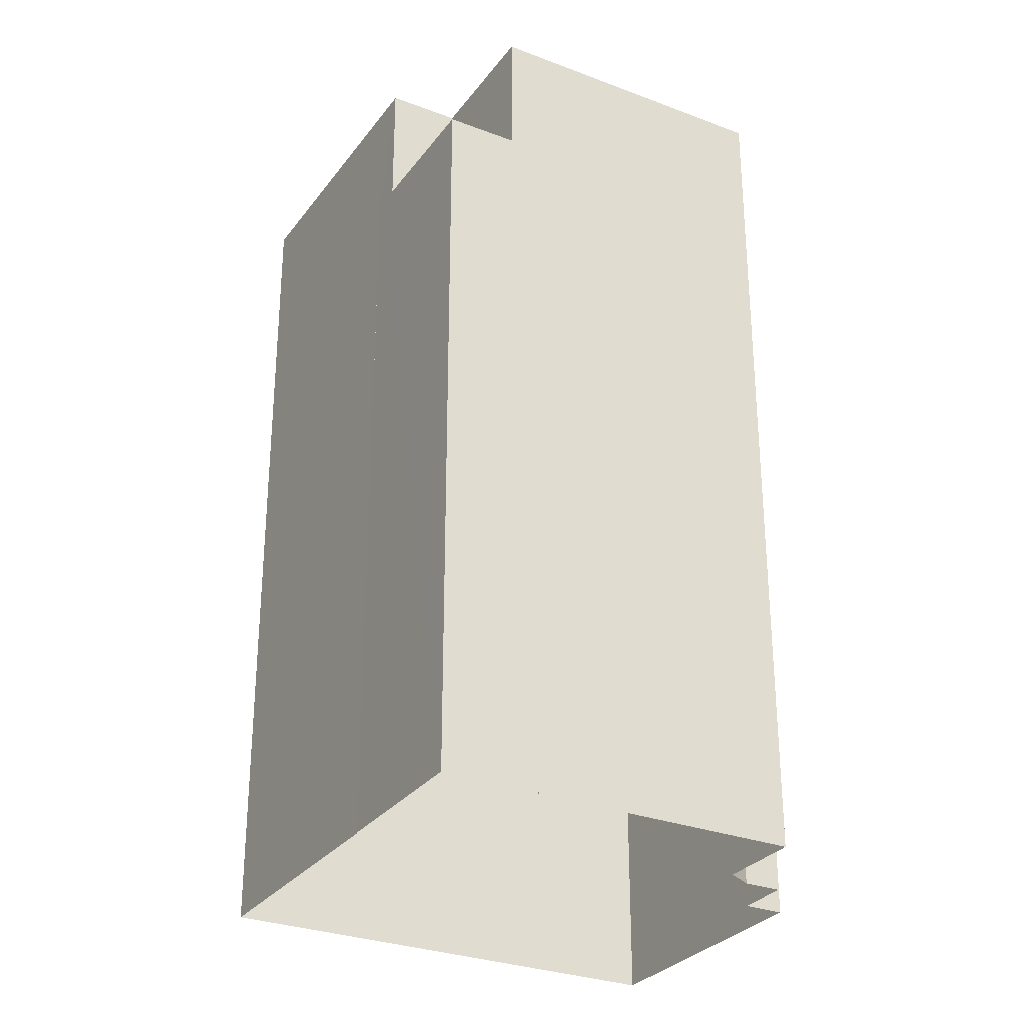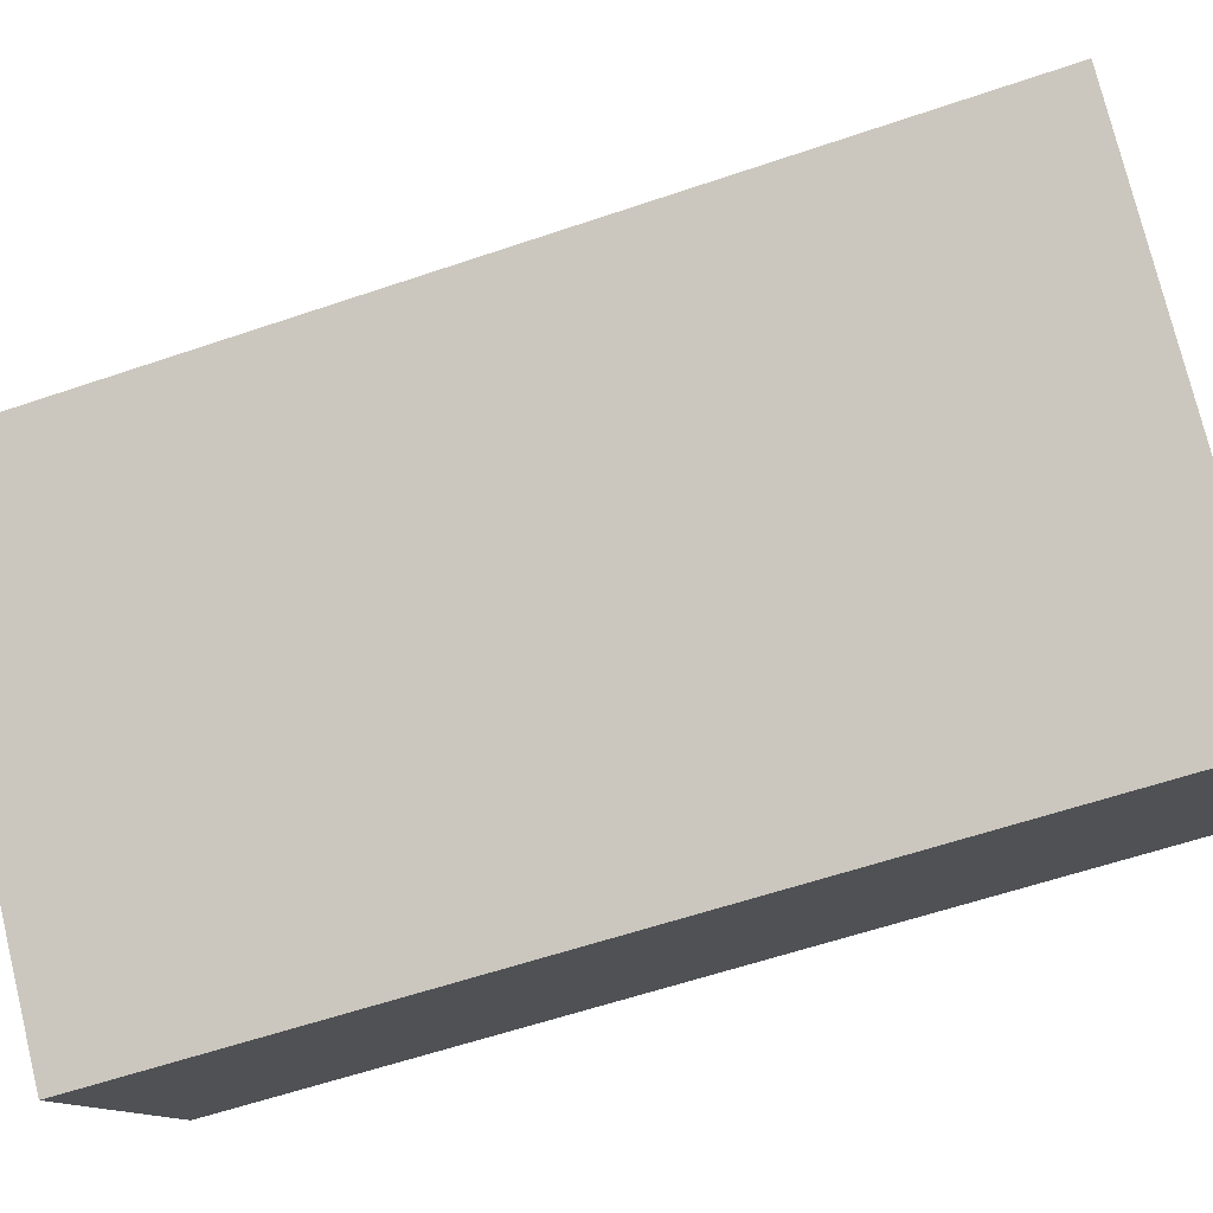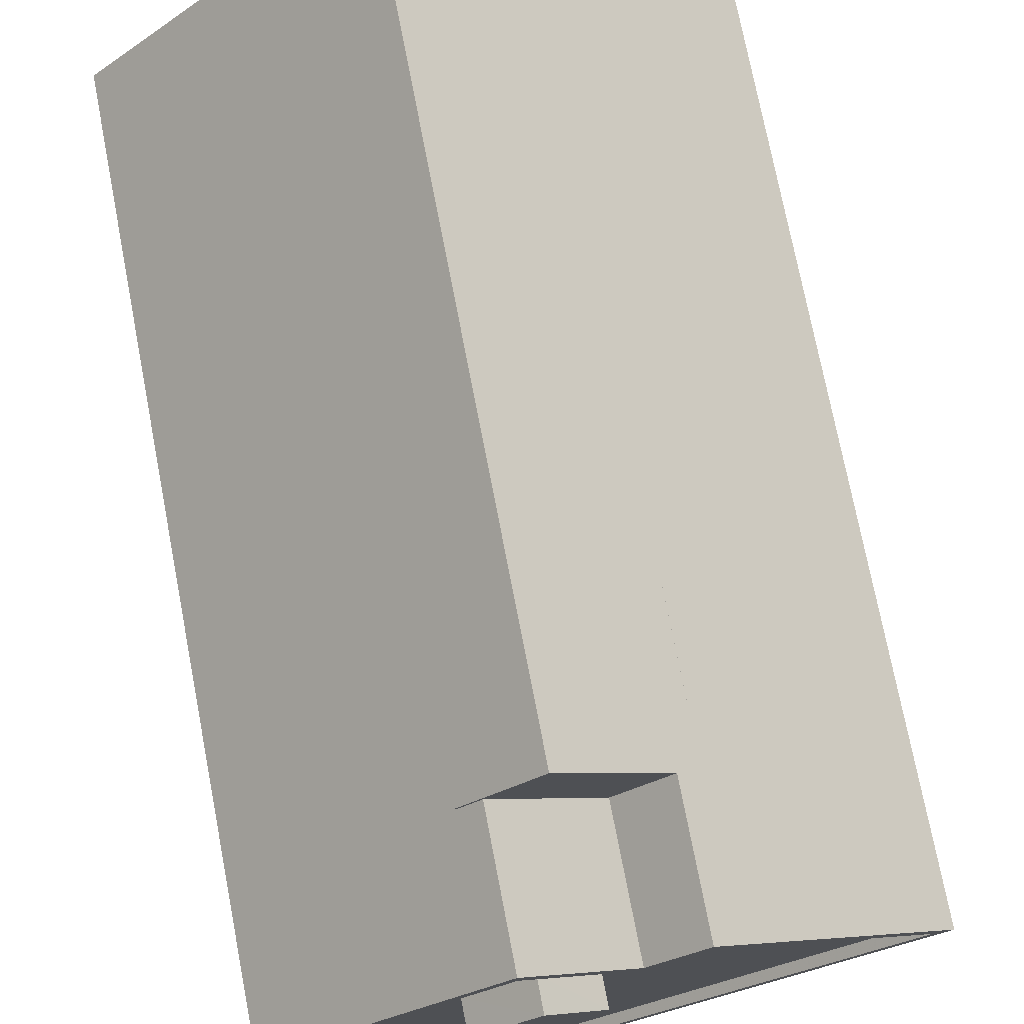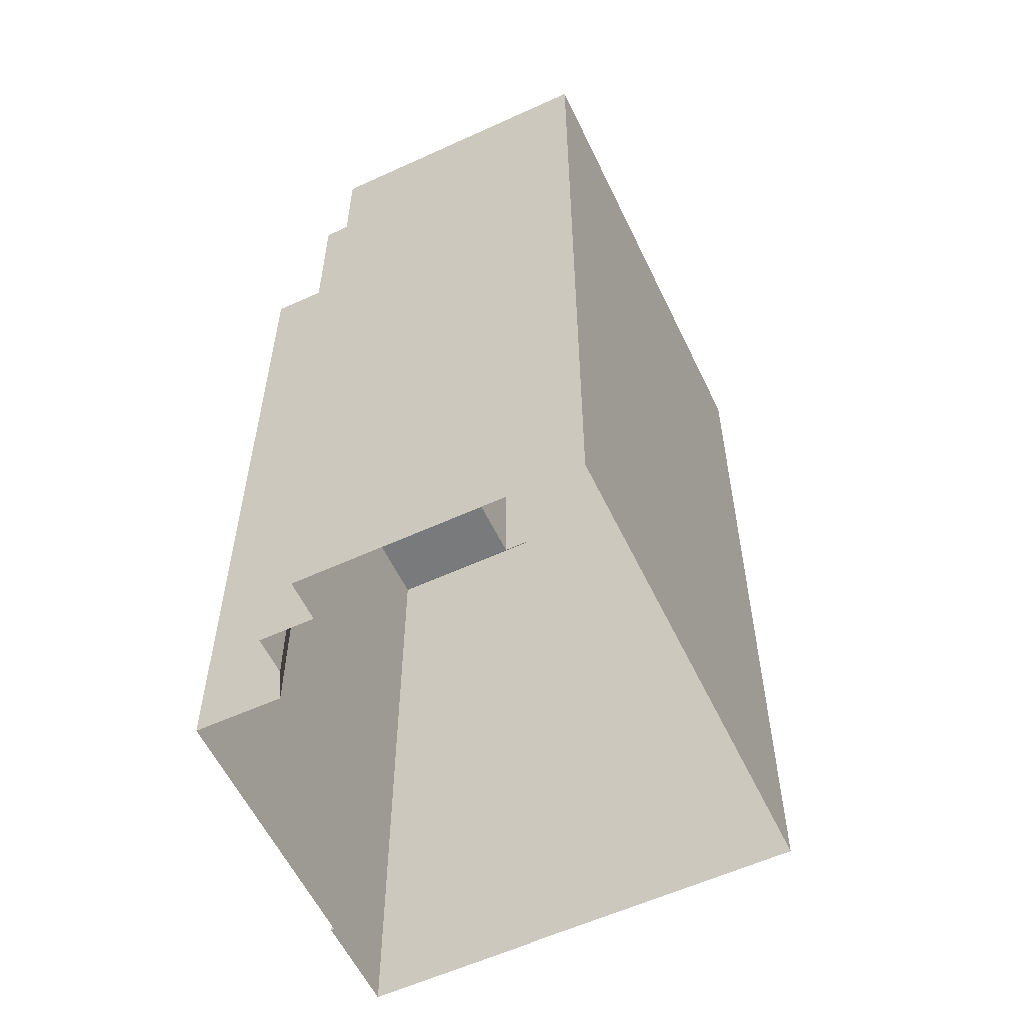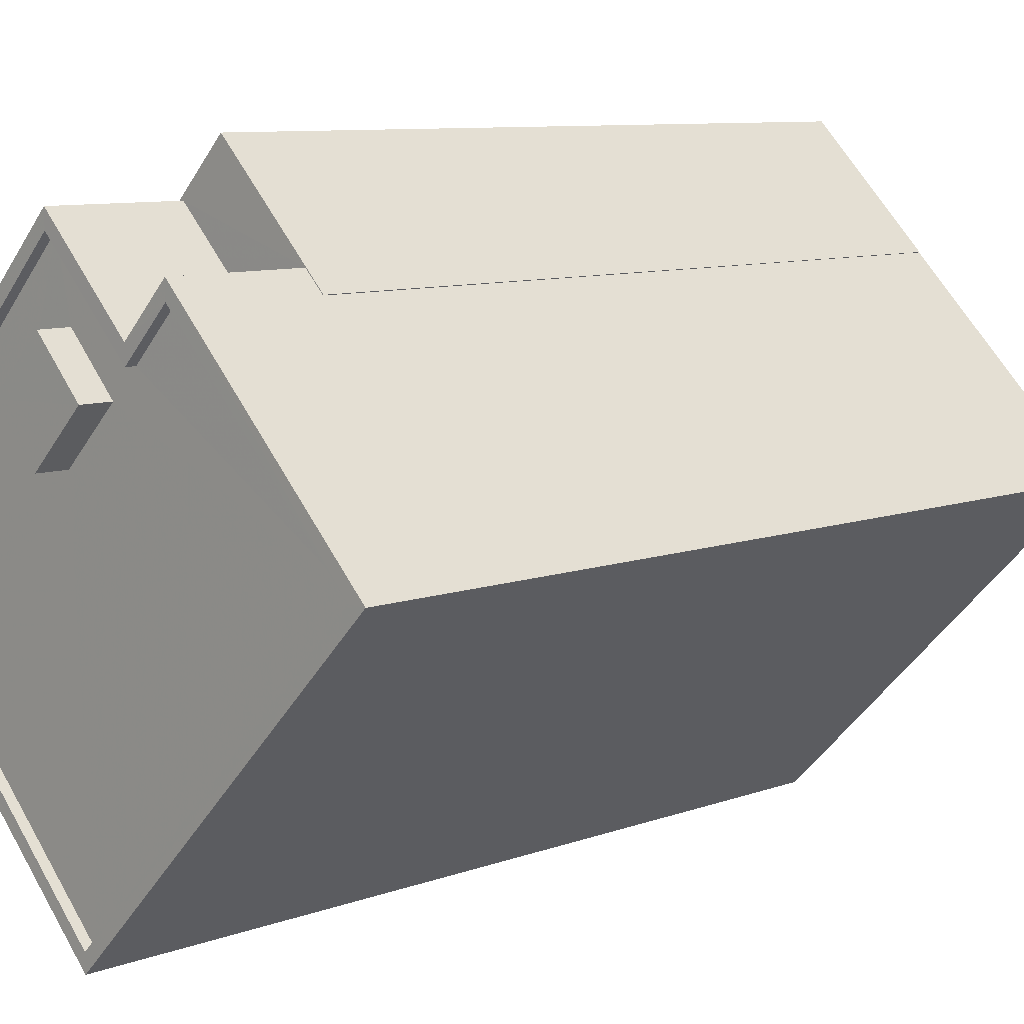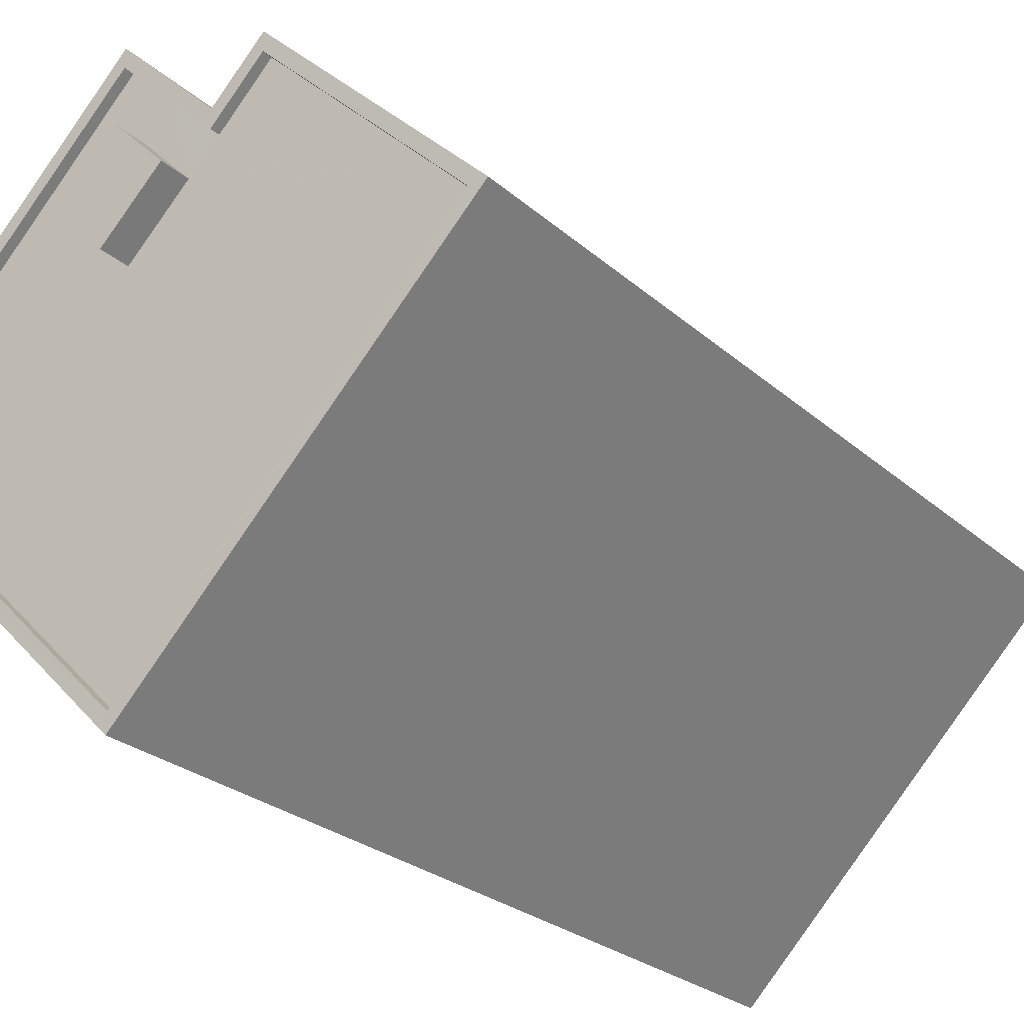
<metadata>
{"format":"obj","ext":"obj","renderer":"f3d","projection":"perspective","resolution":1024,"background":"white","views":[{"elev":-29.4,"azim":-164.1,"up":"+Z"},{"elev":-58.0,"azim":109.6,"up":"+Y"},{"elev":74.0,"azim":-10.9,"up":"+Y"},{"elev":-58.0,"azim":-19.3,"up":"+Z"},{"elev":8.9,"azim":45.6,"up":"+Y"},{"elev":-25.9,"azim":36.2,"up":"+Y"}]}
</metadata>
<code>
v -6291 -3.705e+04 2.702
v -6290 -3.705e+04 2.702
v -6284 -3.706e+04 2.699
v -6286 -3.704e+04 2.703
v -6284 -3.704e+04 2.703
v -6286 -3.704e+04 2.703
v -6292 -3.705e+04 2.703
v -6290 -3.705e+04 2.703
v -6292 -3.705e+04 2.702
v -6291 -3.705e+04 2.702
v -6273 -3.705e+04 2.699
v -6280 -3.704e+04 2.702
v -6280 -3.704e+04 2.702
v -6286 -3.704e+04 27.7
v -6285 -3.704e+04 27.7
v -6284 -3.704e+04 27.7
v -6280 -3.704e+04 27.7
v -6280 -3.704e+04 27.7
v -6286 -3.704e+04 27.7
v -6280 -3.704e+04 27.7
v -6282 -3.704e+04 27.7
v -6290 -3.705e+04 32.24
v -6291 -3.705e+04 32.24
v -6291 -3.705e+04 32.24
v -6291 -3.705e+04 32.24
v -6284 -3.706e+04 32.24
v -6284 -3.706e+04 32.24
v -6292 -3.705e+04 32.24
v -6290 -3.705e+04 32.24
v -6290 -3.705e+04 32.24
v -6291 -3.705e+04 32.24
v -6287 -3.705e+04 31.9
v -6292 -3.705e+04 31.9
v -6290 -3.705e+04 31.9
v -6285 -3.704e+04 31.9
v -6284 -3.704e+04 31.89
v -6285 -3.704e+04 31.89
v -6290 -3.705e+04 31.89
v -6283 -3.705e+04 31.89
v -6291 -3.705e+04 31.89
v -6290 -3.705e+04 31.89
v -6290 -3.705e+04 31.89
v -6284 -3.706e+04 31.89
v -6291 -3.705e+04 31.89
v -6285 -3.705e+04 31.89
v -6273 -3.705e+04 31.89
v -6282 -3.705e+04 31.89
v -6280 -3.704e+04 31.89
v -6292 -3.705e+04 32.25
v -6285 -3.704e+04 32.25
v -6285 -3.704e+04 32.25
v -6292 -3.705e+04 32.25
v -6290 -3.705e+04 32.24
v -6290 -3.705e+04 32.24
v -6273 -3.705e+04 32.24
v -6280 -3.704e+04 32.24
v -6273 -3.705e+04 32.24
v -6280 -3.704e+04 32.24
v -6282 -3.704e+04 32.24
v -6282 -3.705e+04 32.24
v -6287 -3.705e+04 32.97
v -6283 -3.705e+04 32.97
v -6285 -3.704e+04 32.97
v -6285 -3.705e+04 32.97
f 1 2 3
f 4 5 6
f 7 6 8
f 2 9 10
f 11 3 2
f 12 5 13
f 8 2 10
f 12 11 2
f 12 6 5
f 8 6 12
f 8 12 2
f 14 15 16
f 16 17 18
f 14 19 15
f 18 17 20
f 17 15 21
f 16 15 17
f 22 23 24
f 25 26 27
f 23 28 24
f 29 30 24
f 27 31 25
f 31 30 29
f 29 25 31
f 28 29 24
f 32 33 34
f 35 33 32
f 36 35 37
f 35 32 37
f 34 38 32
f 39 36 37
f 40 41 42
f 42 41 38
f 43 41 44
f 38 45 32
f 46 39 45
f 47 46 48
f 39 47 36
f 43 46 45
f 41 45 38
f 43 45 41
f 39 46 47
f 49 50 51
f 52 49 51
f 53 22 54
f 23 22 53
f 52 53 49
f 54 49 53
f 55 56 57
f 58 59 60
f 57 56 58
f 60 59 50
f 50 59 51
f 58 56 59
f 27 26 55
f 57 27 55
f 61 62 63
f 61 64 62
f 12 13 18
f 20 12 18
f 19 14 4
f 6 19 4
f 4 16 5
f 4 14 16
f 18 13 5
f 16 18 5
f 51 19 52
f 52 19 7
f 51 15 19
f 7 19 6
f 25 2 1
f 25 29 2
f 29 9 2
f 29 28 9
f 23 10 9
f 28 23 9
f 23 8 10
f 23 53 8
f 53 7 8
f 53 52 7
f 17 56 20
f 12 20 11
f 11 20 55
f 20 56 55
f 55 3 11
f 55 26 3
f 26 1 3
f 26 25 1
f 15 51 59
f 21 15 59
f 21 59 56
f 17 21 56
f 27 43 44
f 31 27 44
f 31 44 41
f 30 31 41
f 30 41 40
f 24 30 40
f 24 40 42
f 22 24 42
f 22 42 38
f 54 22 38
f 33 49 34
f 34 54 38
f 34 49 54
f 50 33 35
f 50 49 33
f 47 60 36
f 36 50 35
f 36 60 50
f 58 47 48
f 58 60 47
f 57 48 46
f 57 58 48
f 57 46 43
f 27 57 43
f 37 63 62
f 39 37 62
f 45 39 62
f 64 45 62
f 32 45 64
f 61 32 64
f 63 32 61
f 63 37 32

</code>
